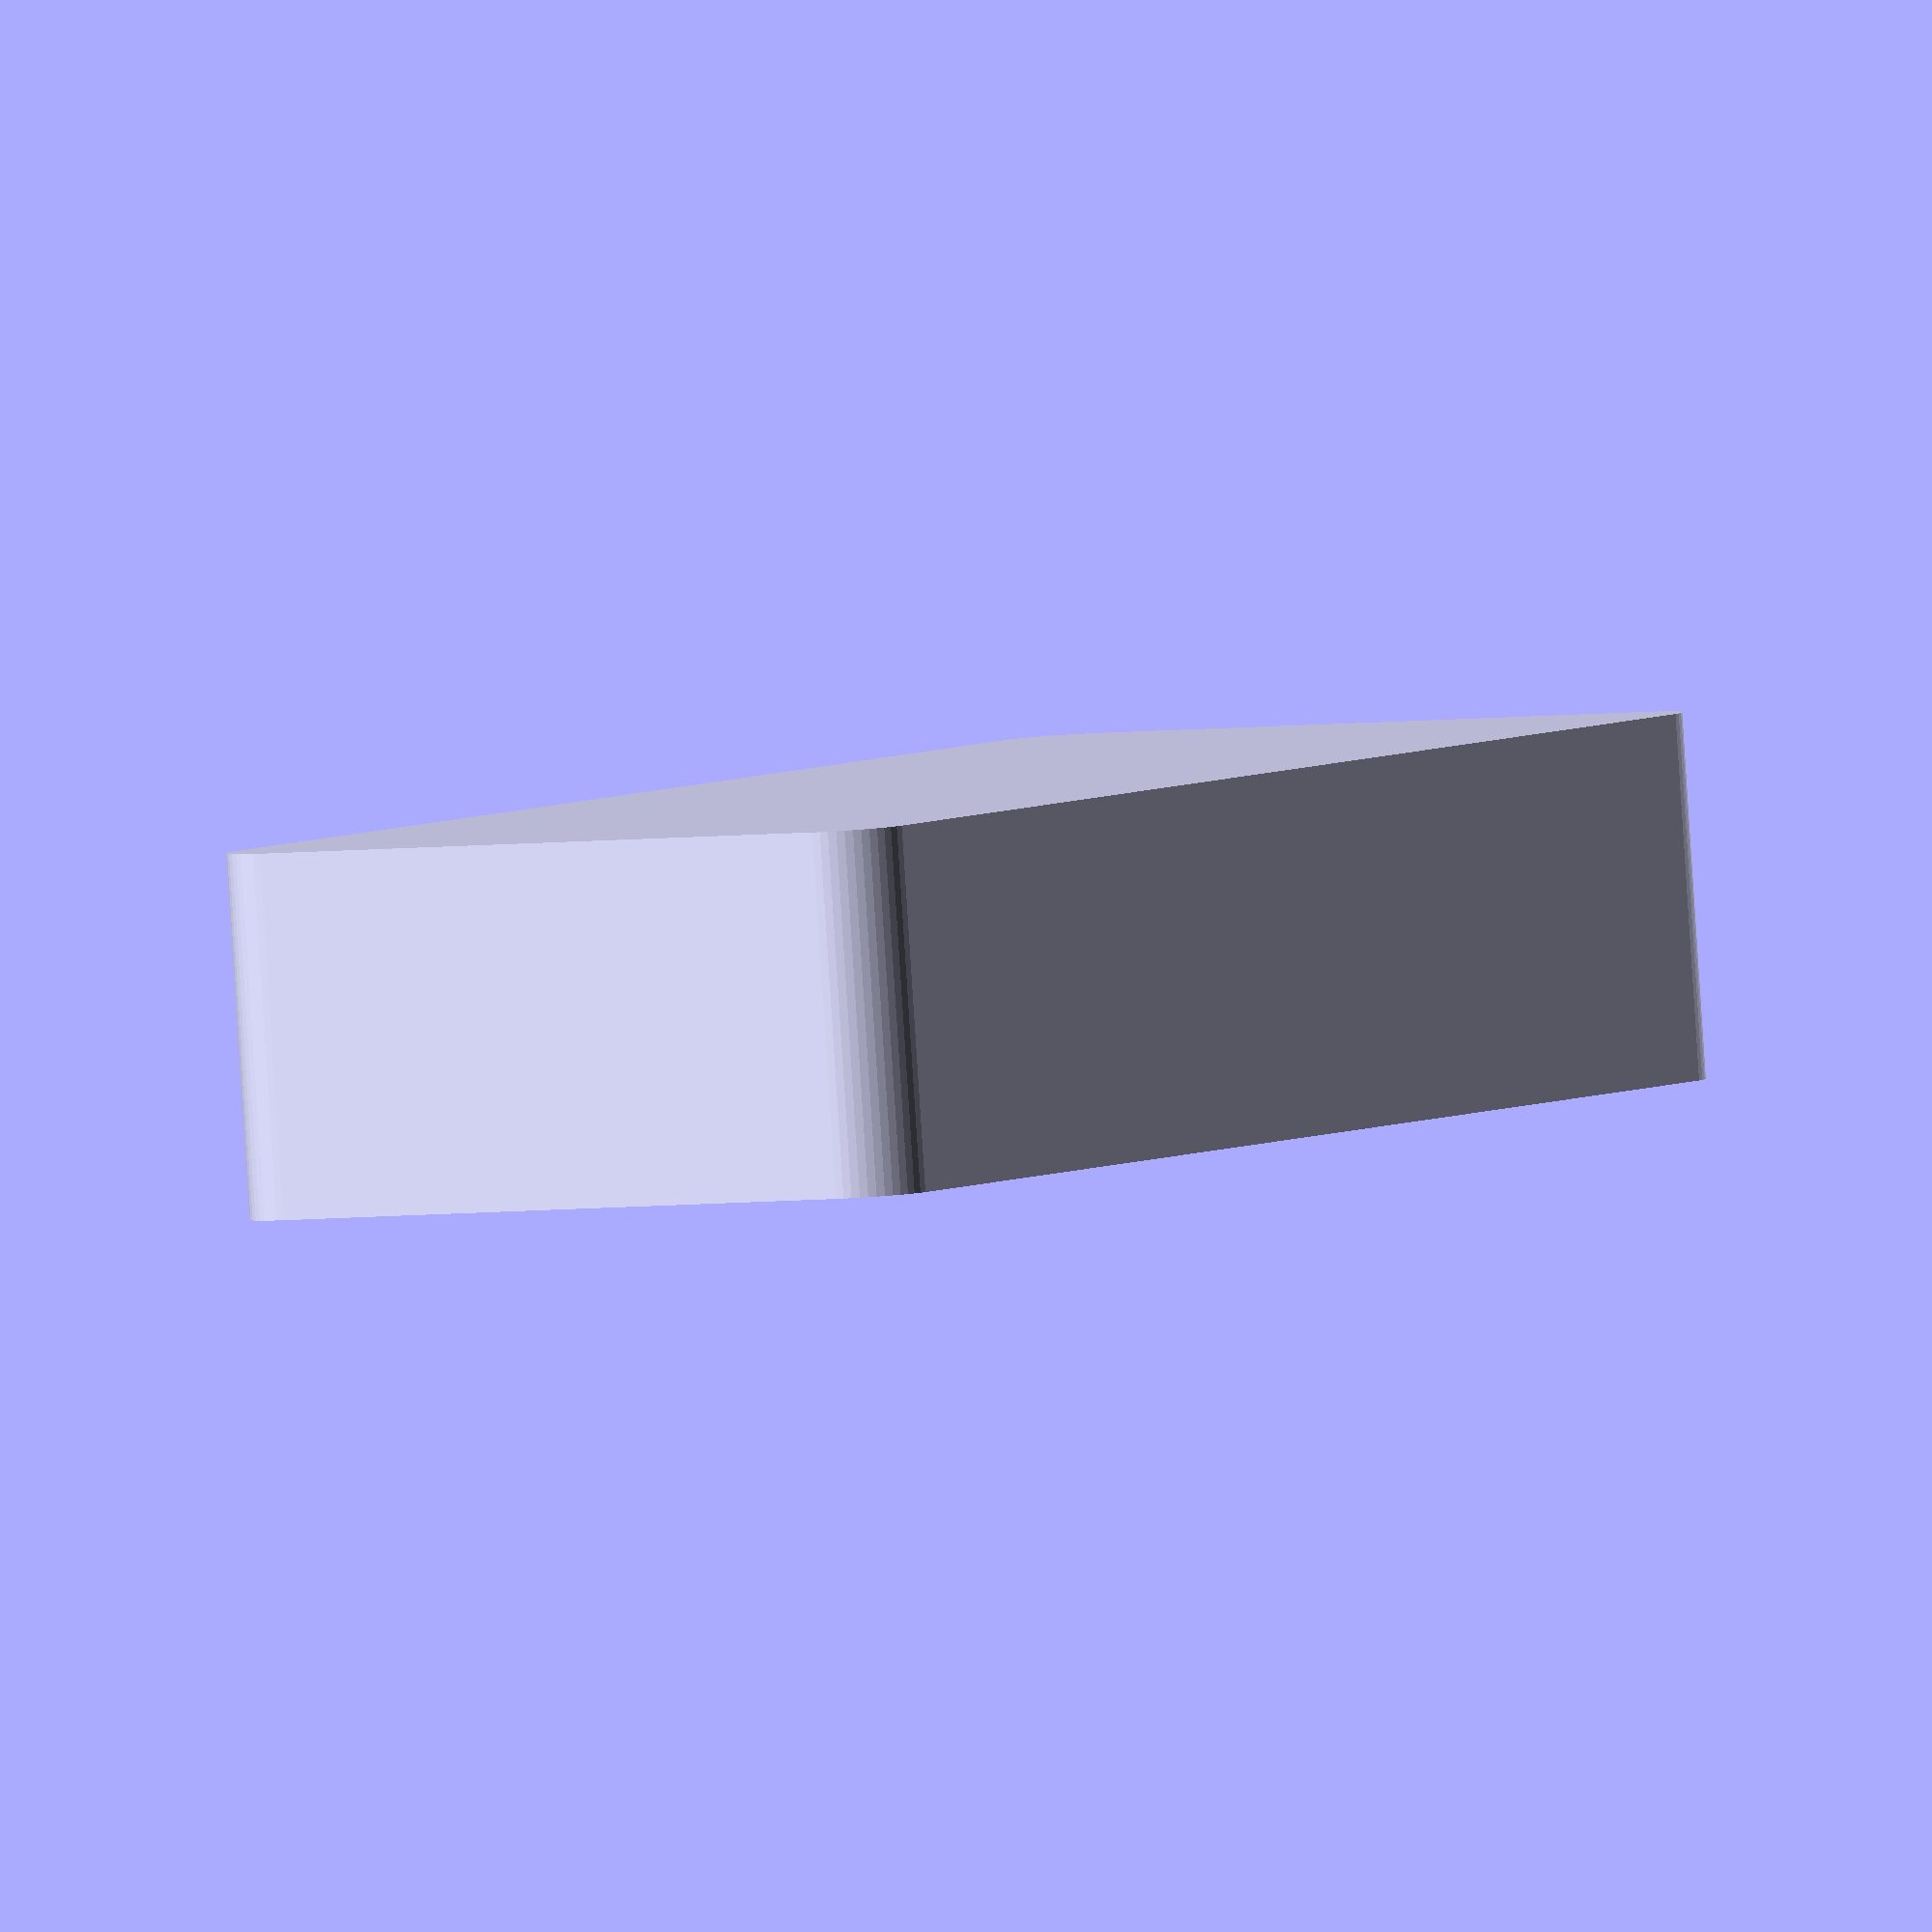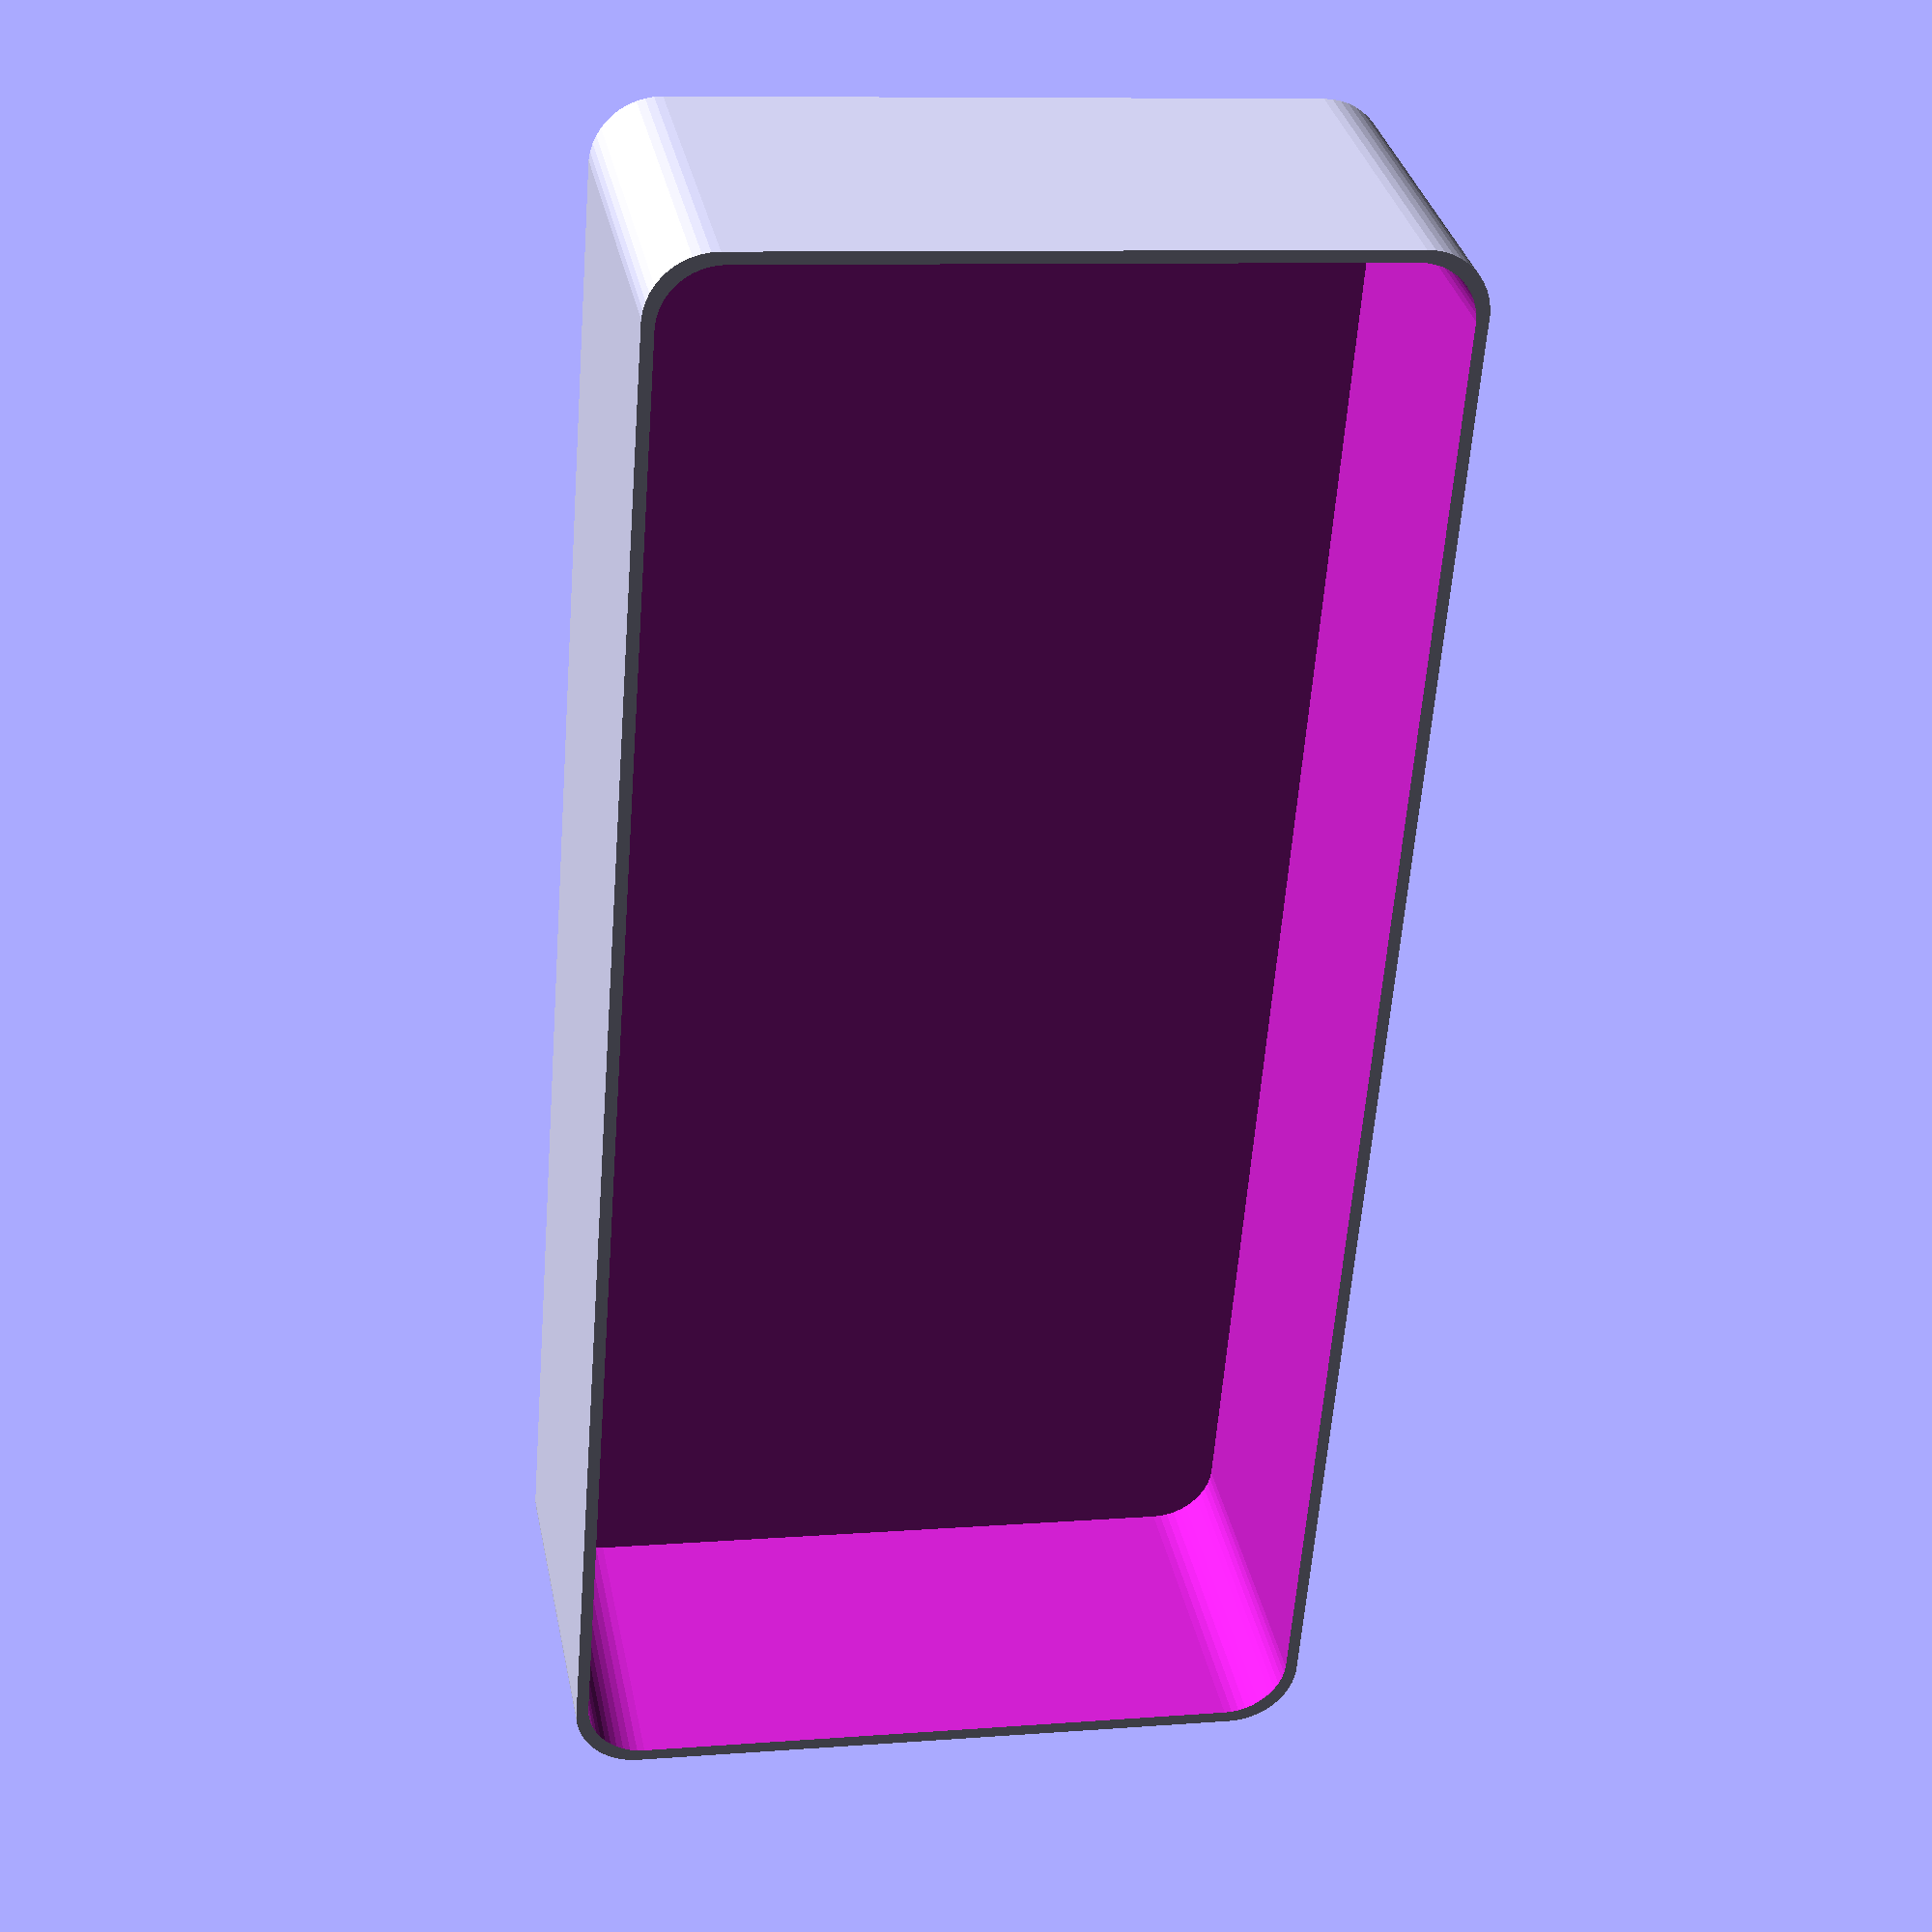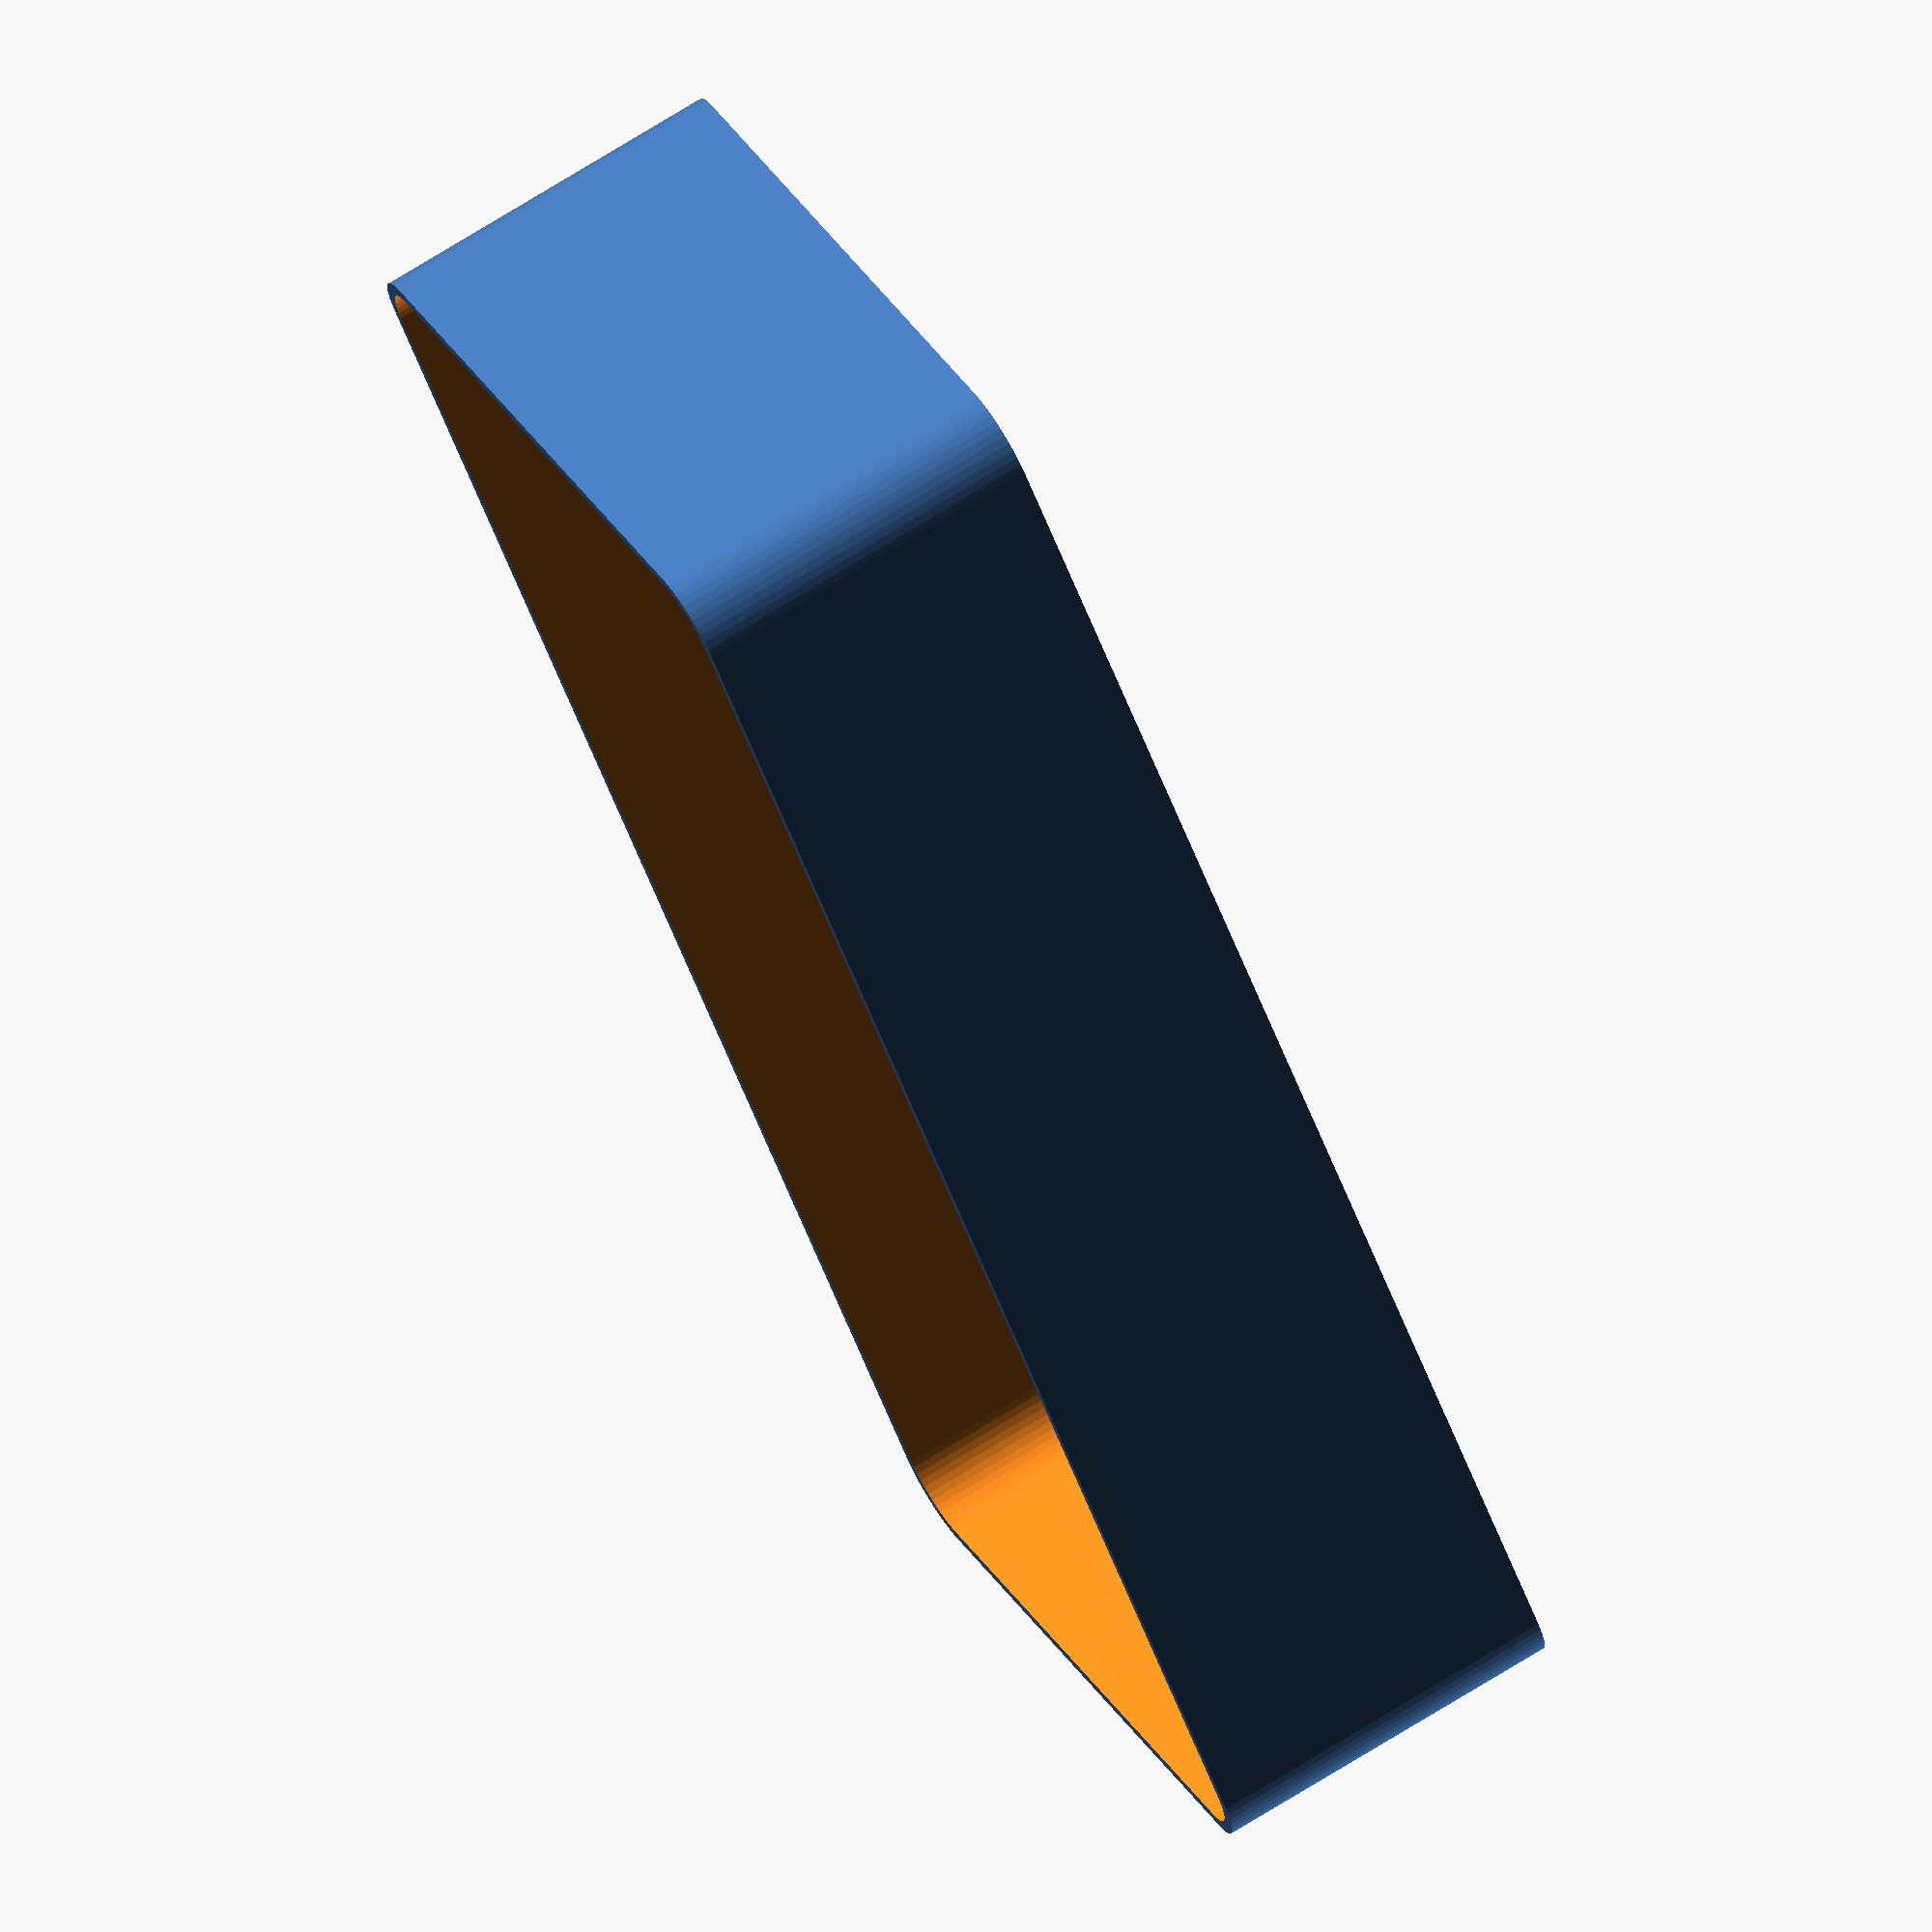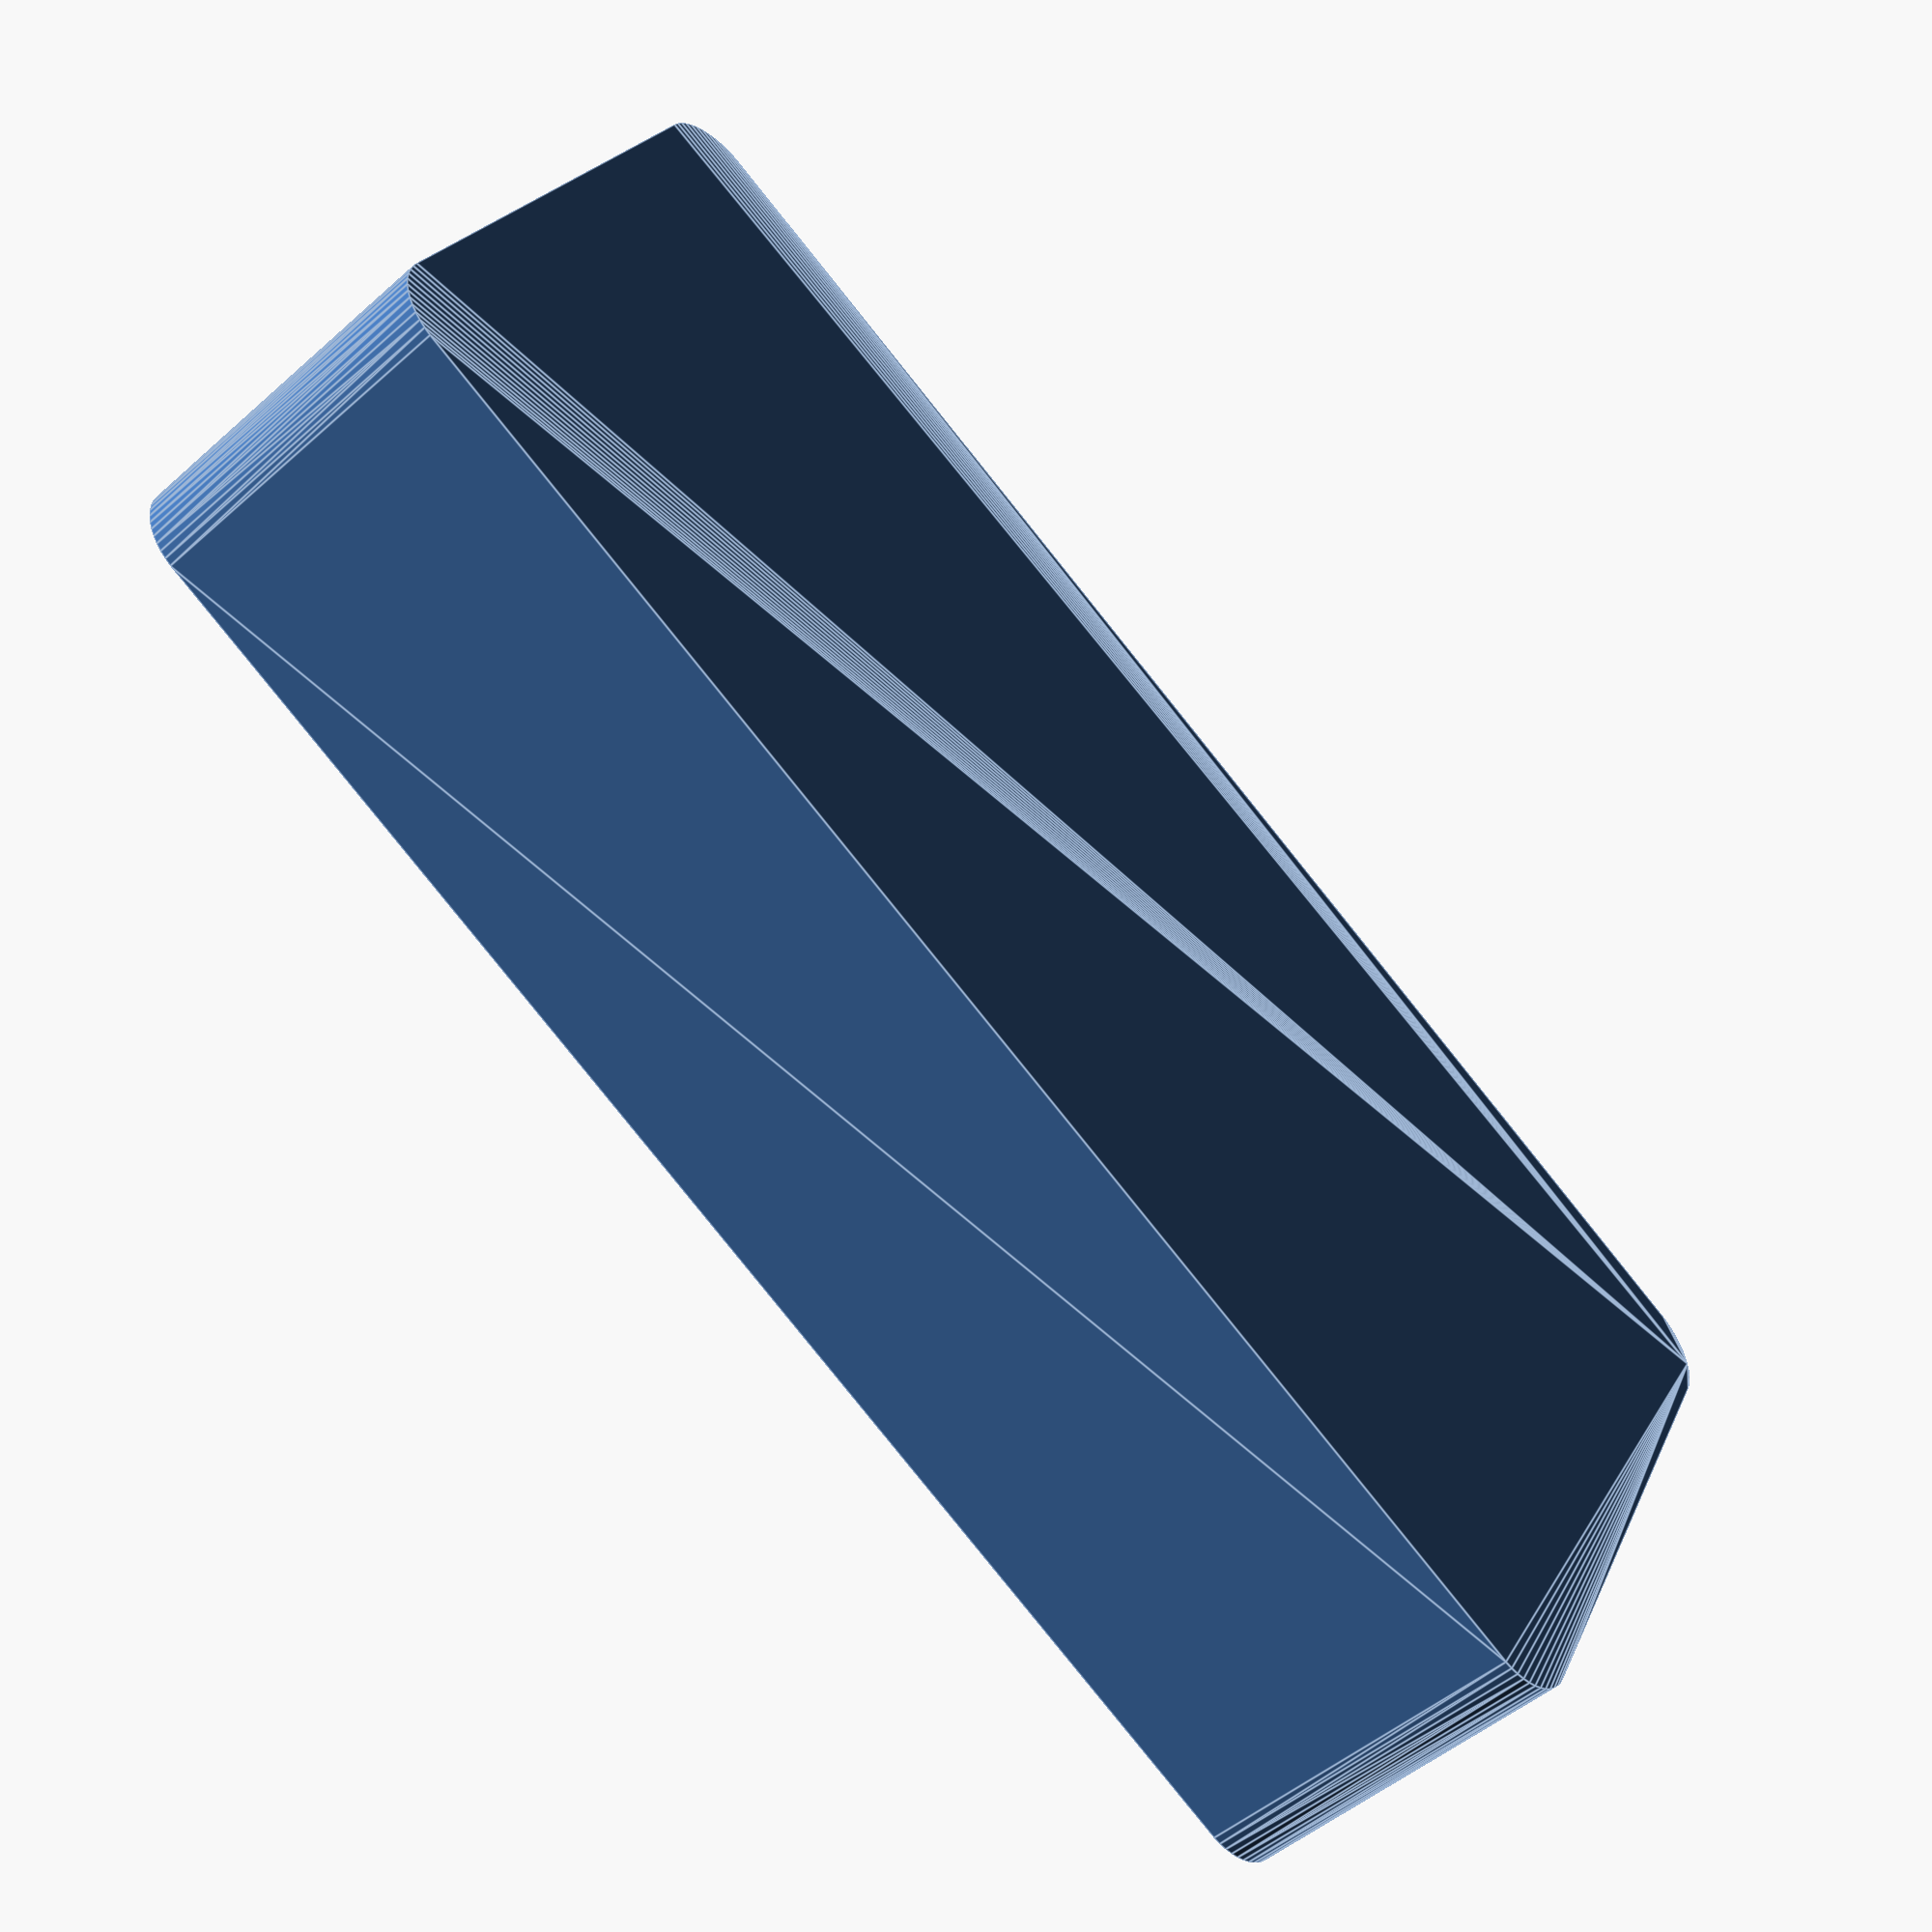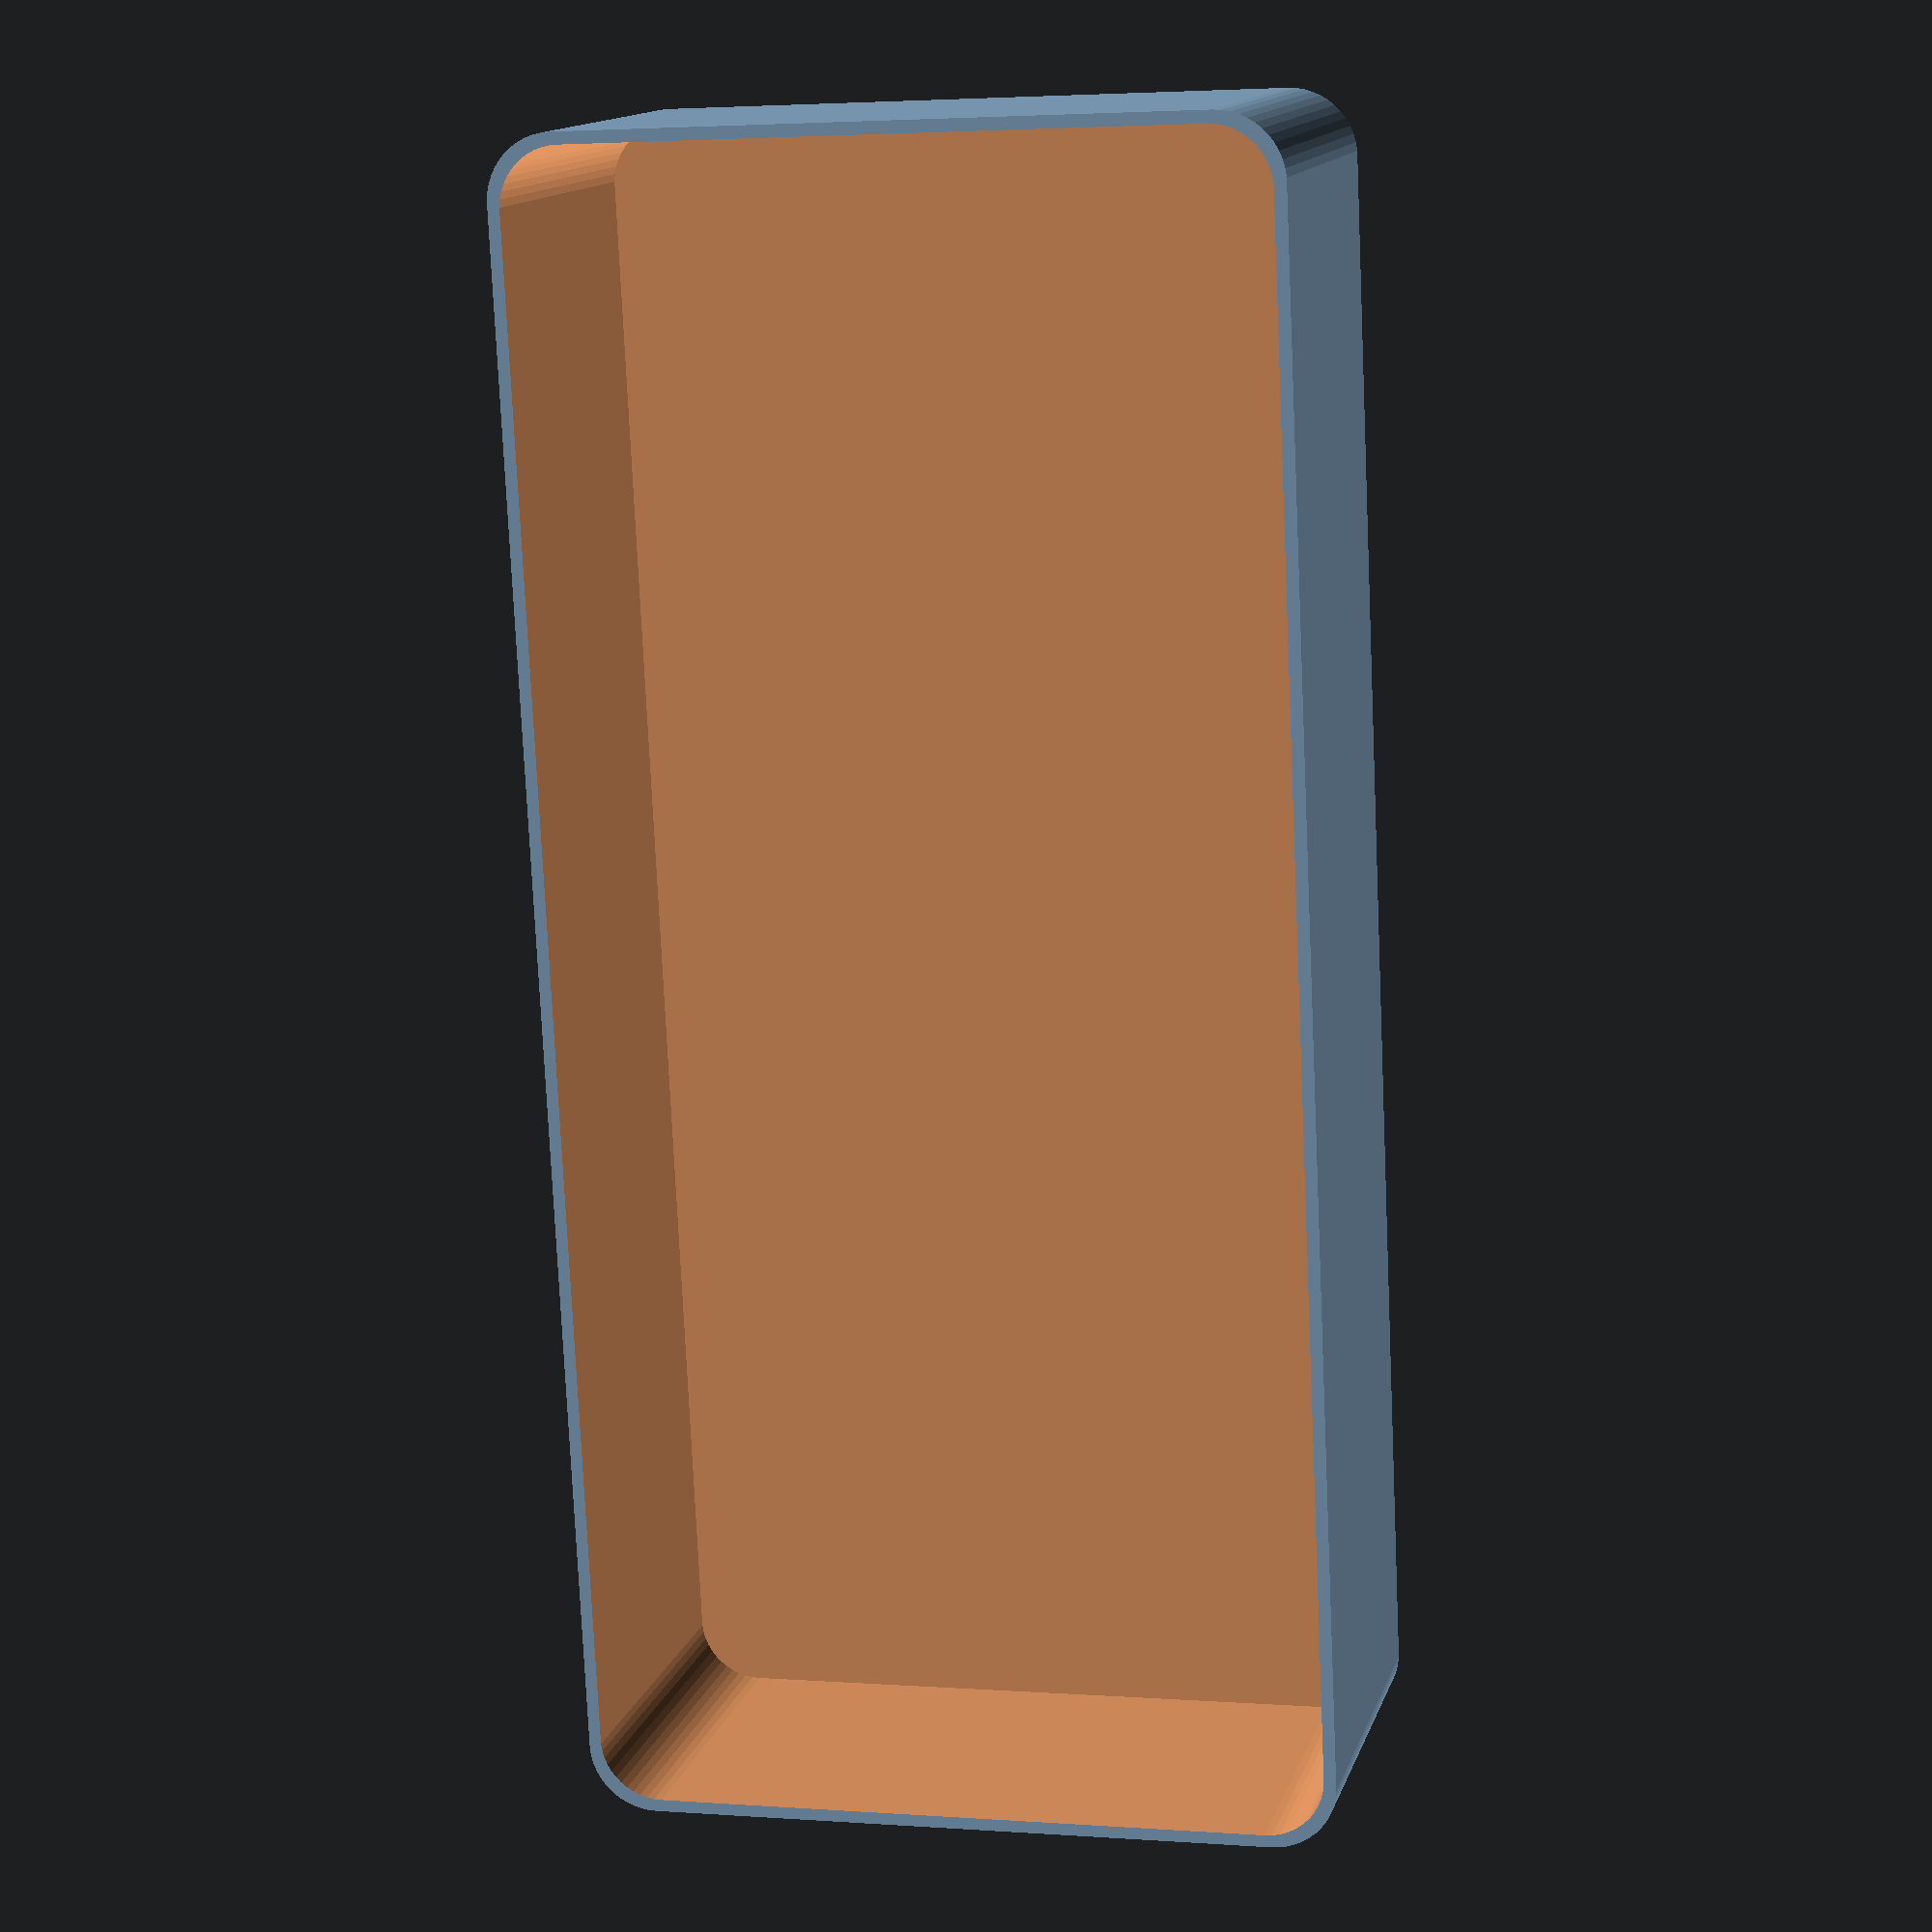
<openscad>
$fn = 50;


difference() {
	union() {
		translate(v = [0, -30.0000000000, 0]) {
			hull() {
				translate(v = [-63.5000000000, 26.0000000000, 0]) {
					cylinder(h = 30, r = 5.5000000000);
				}
				translate(v = [63.5000000000, 26.0000000000, 0]) {
					cylinder(h = 30, r = 5.5000000000);
				}
				translate(v = [-63.5000000000, -26.0000000000, 0]) {
					cylinder(h = 30, r = 5.5000000000);
				}
				translate(v = [63.5000000000, -26.0000000000, 0]) {
					cylinder(h = 30, r = 5.5000000000);
				}
			}
		}
	}
	union() {
		translate(v = [0, -30.0000000000, 2]) {
			hull() {
				translate(v = [-63.0000000000, 25.5000000000, 0]) {
					cylinder(h = 60, r = 5);
				}
				translate(v = [63.0000000000, 25.5000000000, 0]) {
					cylinder(h = 60, r = 5);
				}
				translate(v = [-63.0000000000, -25.5000000000, 0]) {
					cylinder(h = 60, r = 5);
				}
				translate(v = [63.0000000000, -25.5000000000, 0]) {
					cylinder(h = 60, r = 5);
				}
			}
		}
	}
}
</openscad>
<views>
elev=267.4 azim=240.3 roll=356.3 proj=o view=solid
elev=328.3 azim=94.5 roll=349.1 proj=p view=wireframe
elev=287.1 azim=231.4 roll=58.2 proj=o view=wireframe
elev=228.6 azim=333.3 roll=45.4 proj=p view=edges
elev=346.6 azim=87.3 roll=14.5 proj=p view=wireframe
</views>
